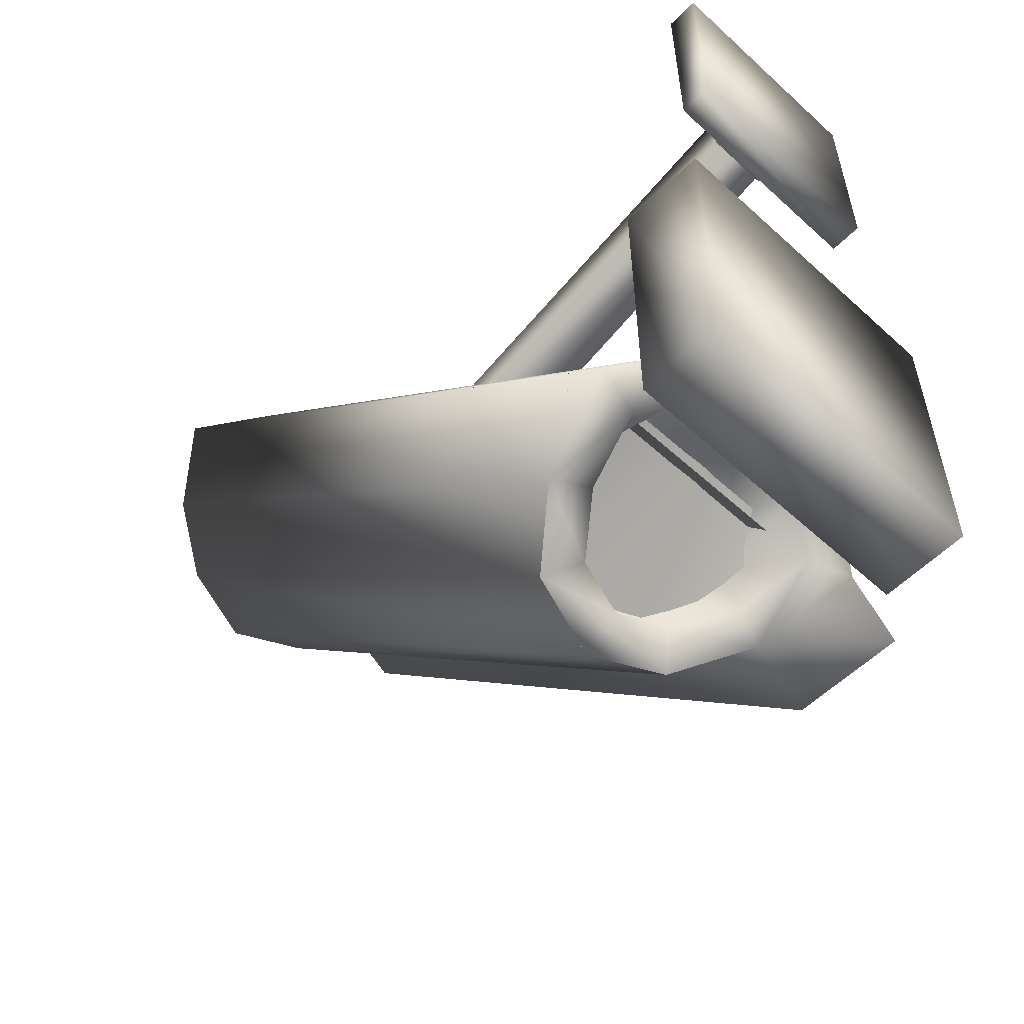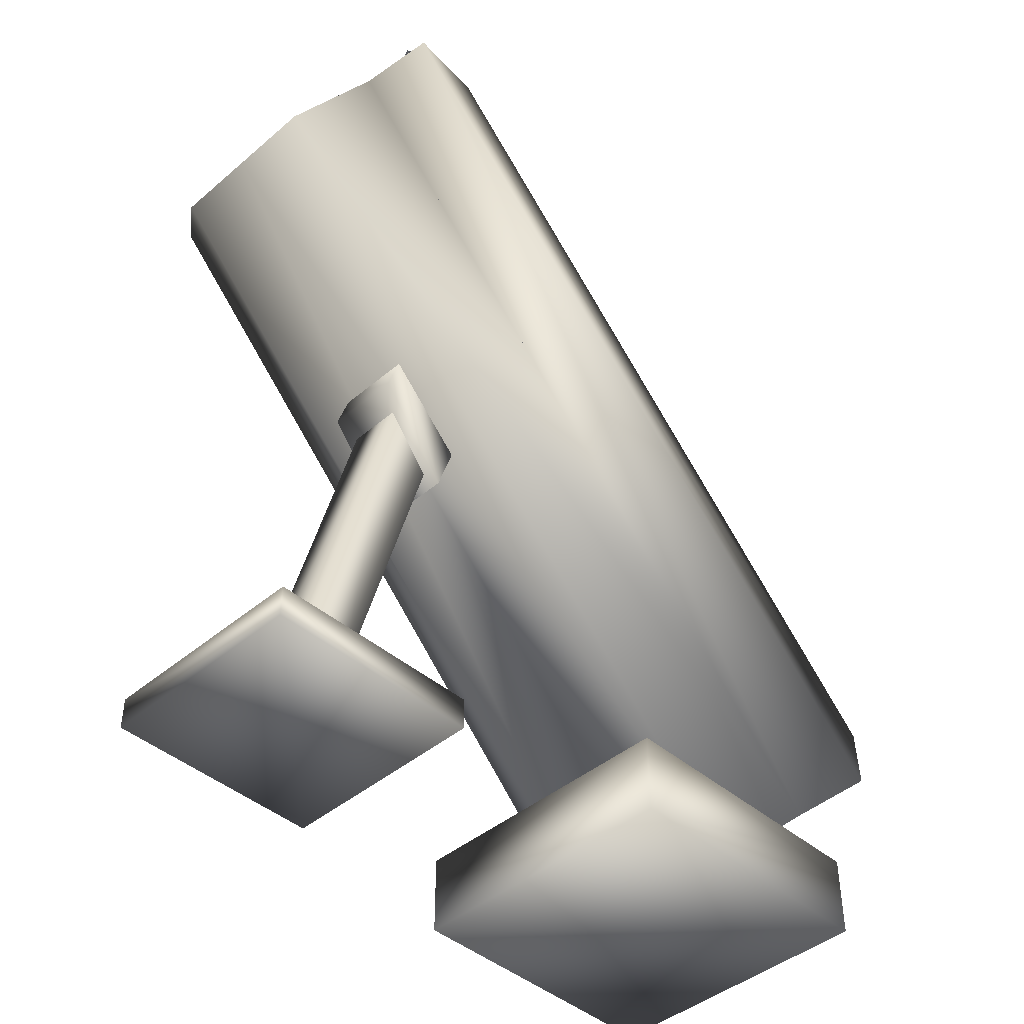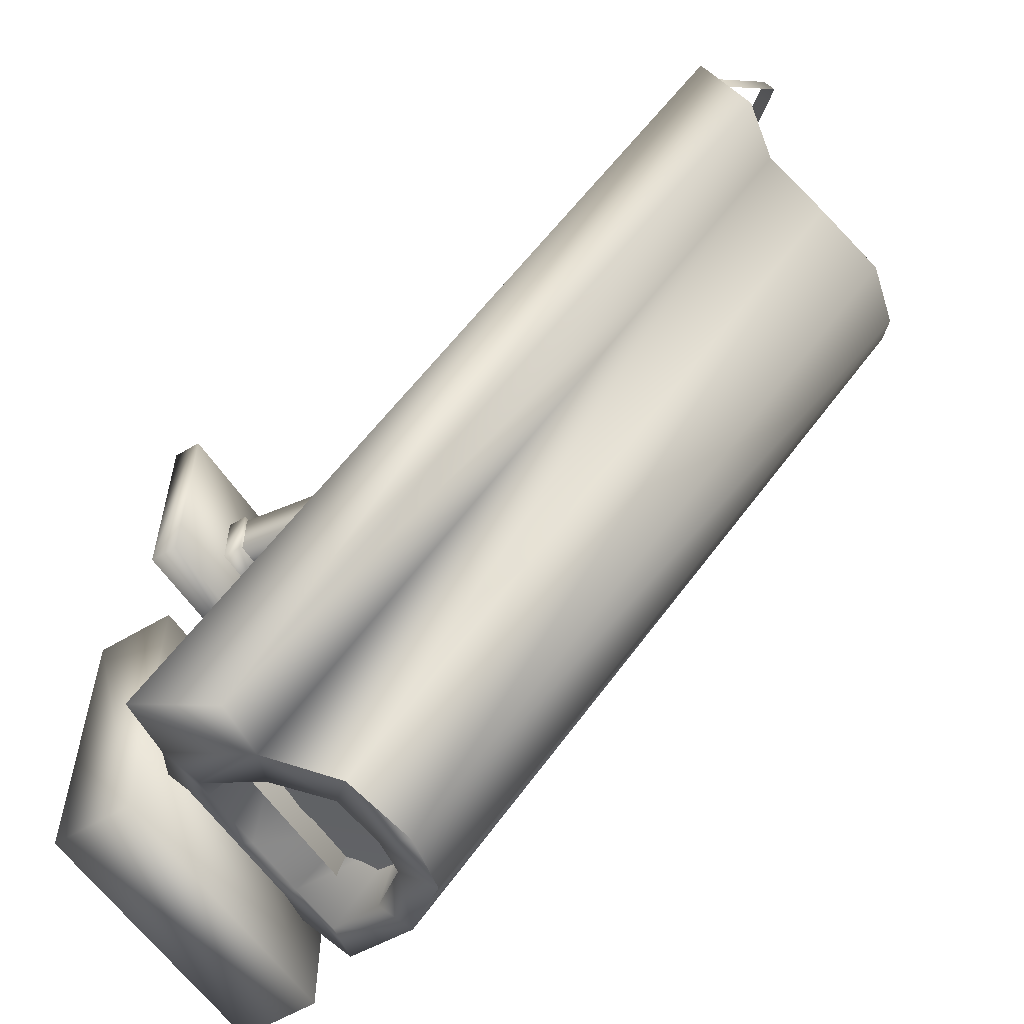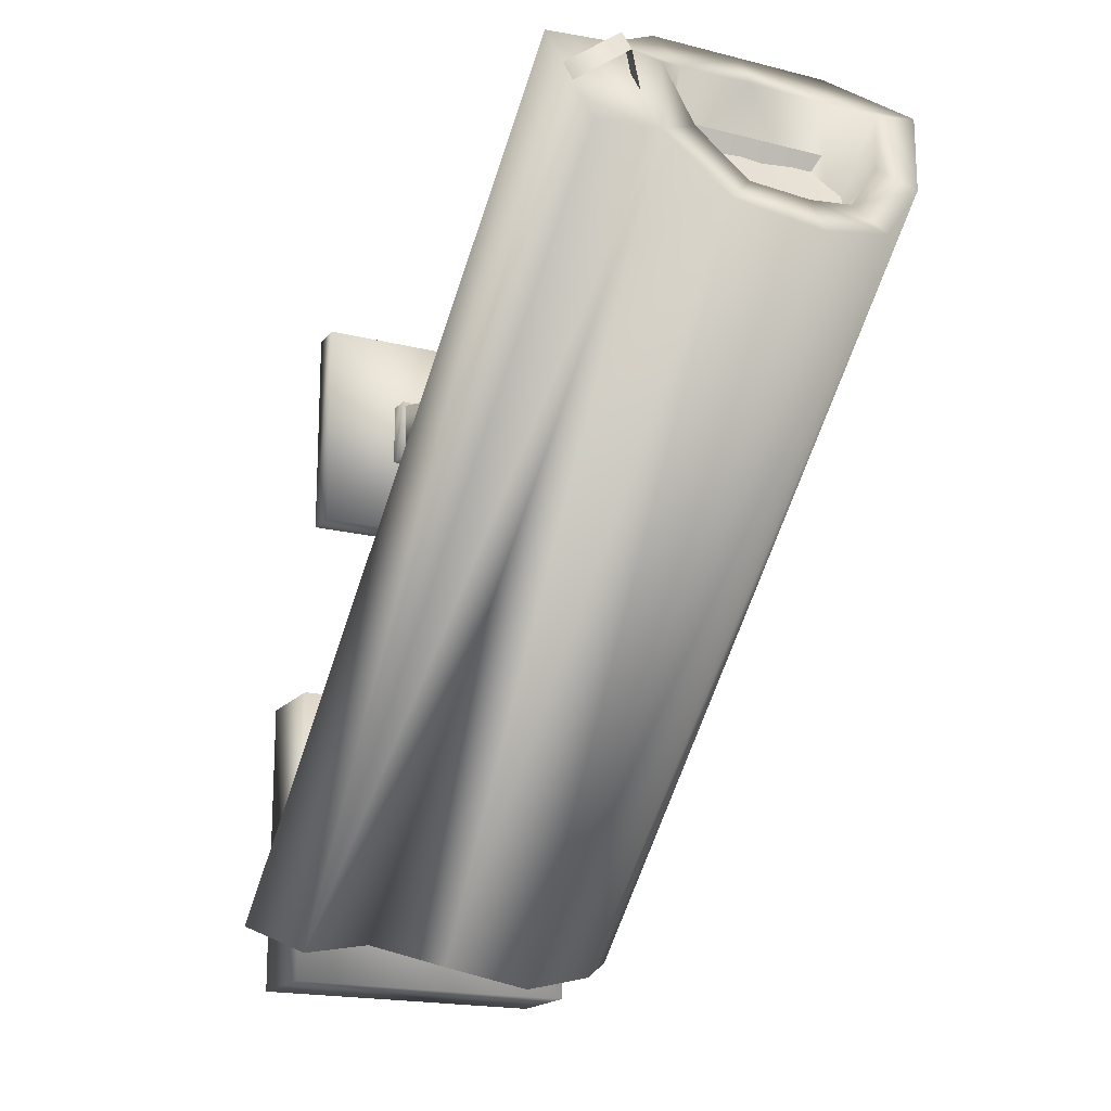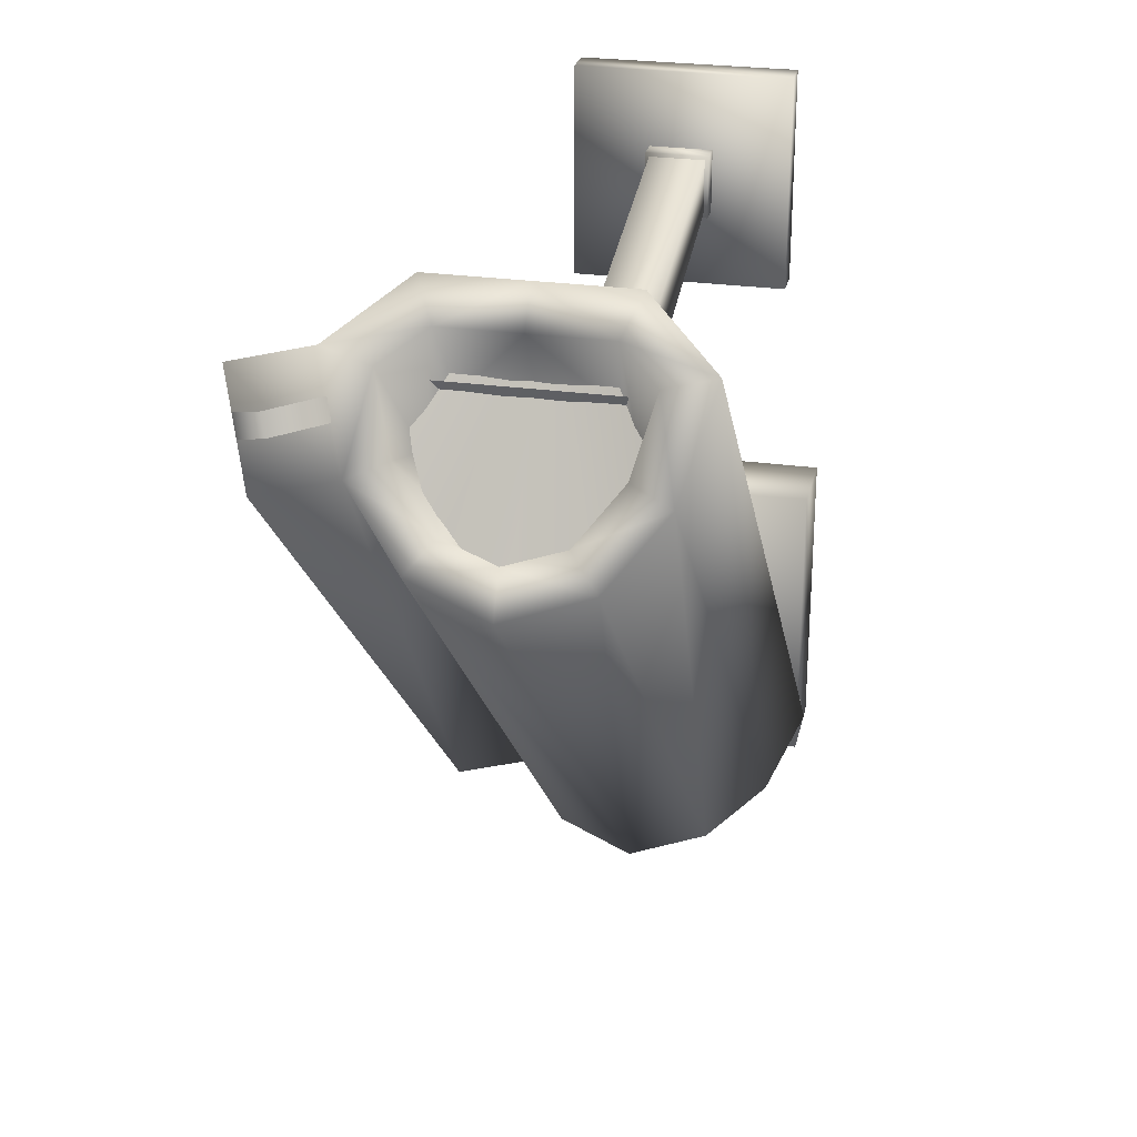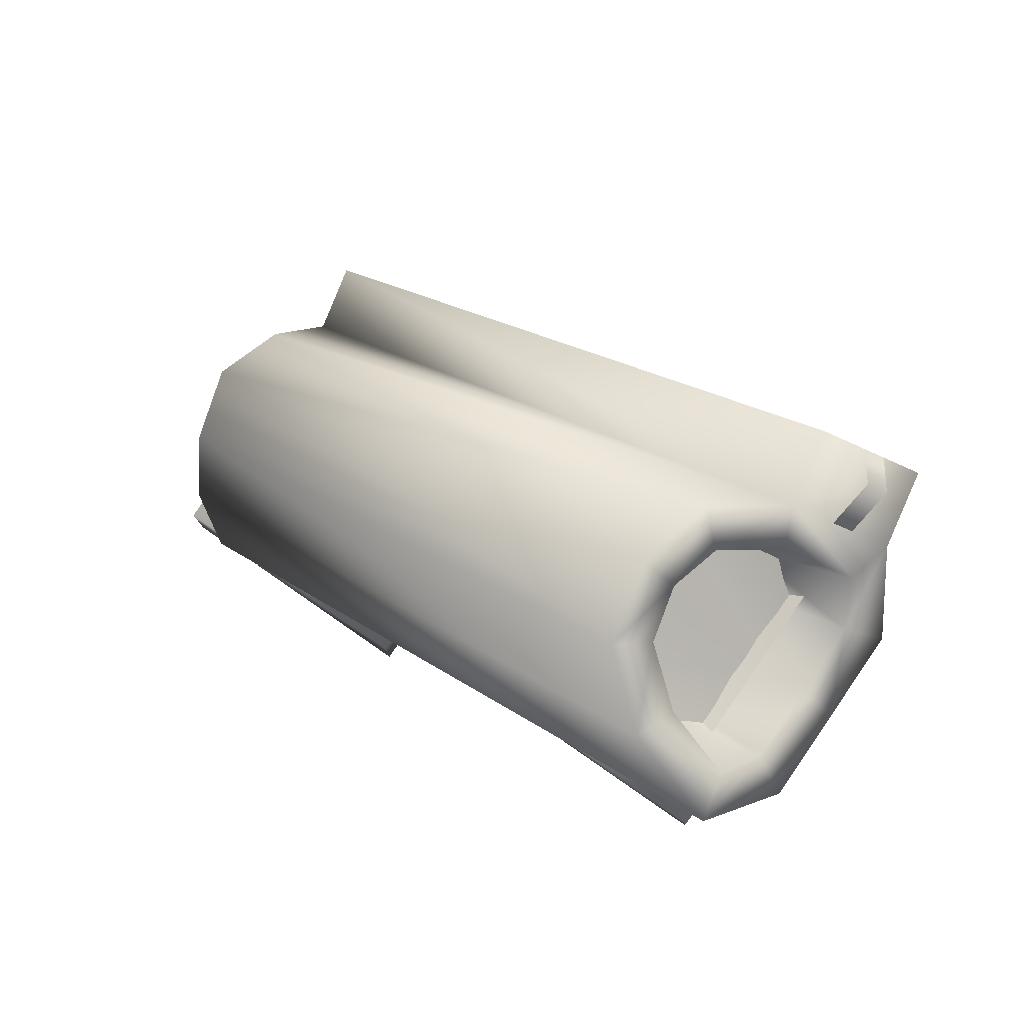
<metadata>
{"format":"obj","ext":"obj","renderer":"f3d","projection":"perspective","resolution":1024,"background":"white","views":[{"elev":-55.6,"azim":-43.7,"up":"+Z"},{"elev":-43.9,"azim":44.7,"up":"+Y"},{"elev":-56.6,"azim":122.2,"up":"+Z"},{"elev":-17.9,"azim":153.2,"up":"+Z"},{"elev":26.6,"azim":-167.6,"up":"+Z"},{"elev":79.2,"azim":-55.3,"up":"+Y"}]}
</metadata>
<code>
v 1.105 5.597 3.564
v 1.069 5.646 3.438
v 1.31 5.402 3.31
v 1.346 5.353 3.435
v 0.8641 5.256 3.531
v 0.8285 5.306 3.405
v -0.2588 3.062 2.651
v -0.2588 0.3697 3.346
v -0.2588 0.3697 2.968
v -0.2588 2.86 2.272
v 0.1222 3.062 2.651
v 0.1222 2.86 2.272
v 0.1222 0.3697 2.968
v 0.1222 0.3697 3.346
v -0.816 -0.001899 3.897
v -0.816 -0.001999 2.417
v -0.816 0.2176 2.417
v -0.816 0.2176 3.897
v 0.6714 -0.001899 3.897
v 0.6714 -0.001999 2.417
v 0.6714 0.2176 3.897
v 0.6714 0.2176 2.417
v 0.2011 3.572 2.657
v 0.2011 2.923 2.139
v 0.2011 2.537 2.266
v 0.2011 3.186 2.784
v -0.3456 3.572 2.657
v -0.3456 3.186 2.784
v -0.3456 2.923 2.139
v -0.3456 2.537 2.266
v -0.286 0.2176 2.941
v 0.1485 0.2176 2.941
v 0.1485 0.3697 2.941
v -0.286 0.3697 2.941
v 0.1485 0.2176 3.373
v 0.1485 0.3697 3.373
v -0.286 0.2176 3.373
v -0.286 0.3697 3.373
v 0.9277 -0.001899 0.996
v 0.9277 -0.001999 -1.004
v 0.9277 0.5691 -1.004
v 0.9277 0.5691 0.996
v -1.072 -0.001899 0.996
v -1.072 0.5691 0.996
v -1.072 -0.001999 -1.004
v -1.072 0.5691 -1.004
v 0.3779 0.6996 -0.434
v 0.4867 0.4617 -0.3041
v 0.9312 0.774 -0.6203
v 0.6282 0.8487 -0.6611
v -0.1091 1.725 -1.033
v 0.2339 1.64 -0.9383
v 0.4059 1.835 -1.045
v -0.1091 1.982 -1.174
v 0.7531 1.403 -0.8694
v 0.5046 1.298 -0.8117
v -0.1091 0.4617 -0.3041
v -0.1091 0.6996 -0.434
v -0.1091 4.846 4.08
v 0.4867 4.846 4.08
v 0.1538 1.931 -0.5437
v 0.3847 1.709 -0.4268
v 0.4828 1.464 -0.2977
v 0.3274 1.188 -0.1522
v -0.1091 2.007 -0.5839
v -0.1091 1.188 -0.1522
v 0.9312 5.162 3.768
v 0.3779 4.976 3.842
v 0.6282 5.203 3.693
v -0.1091 5.575 2.817
v -0.1091 5.716 2.56
v 0.4059 5.587 2.707
v 0.2339 5.48 2.902
v 0.5046 5.354 3.244
v 0.7531 5.411 3.139
v -0.1091 4.976 3.842
v 0.3847 4.97 2.835
v 0.1538 5.087 2.613
v 0.4828 4.841 3.079
v 0.3274 4.696 3.355
v -0.1091 5.128 2.537
v -0.1091 4.696 3.355
v -0.596 0.6996 -0.434
v -0.8464 0.8487 -0.6611
v -1.149 0.774 -0.6203
v -0.7049 0.4617 -0.3041
v -0.6241 1.835 -1.045
v -0.4521 1.64 -0.9383
v -0.7228 1.298 -0.8117
v -0.9712 1.403 -0.8694
v -0.9712 5.411 3.139
v -1.149 5.162 3.768
v -0.7049 4.846 4.08
v -0.6028 1.709 -0.4268
v -0.3719 1.931 -0.5437
v -0.7009 1.464 -0.2977
v -0.5456 1.188 -0.1522
v -0.596 4.976 3.842
v -0.8464 5.203 3.693
v -0.4521 5.48 2.902
v -0.6241 5.587 2.707
v -0.7228 5.354 3.244
v -0.3719 5.087 2.613
v -0.6028 4.97 2.835
v -0.7009 4.841 3.079
v -0.5456 4.696 3.355
v 1.234 1.501 -0.9669
v 1.412 0.8716 -0.7179
v 1.412 5.26 3.67
v 1.234 5.509 3.041
v 0.4867 0.6732 -0.09258
v 0.9312 0.9856 -0.4088
v 0.7531 1.615 -0.6578
v 0.4059 2.046 -0.8334
v -0.9712 1.615 -0.6578
v -1.149 0.9856 -0.4088
v -0.7049 0.6732 -0.09258
v -0.6241 2.046 -0.8334
v -0.1091 0.6732 -0.09258
v -0.1091 2.194 -0.9623
v 0.4867 4.596 3.83
v 0.9312 4.912 3.518
v 0.7531 5.161 2.889
v -0.1091 4.596 3.83
v -0.9712 5.161 2.889
v -1.149 4.912 3.518
v -0.7049 4.596 3.83
v -0.6241 5.337 2.457
v -0.1091 5.466 2.31
v 0.4059 5.337 2.457
v 0.4059 1.835 -1.045
v -0.6241 1.835 -1.045
g develop
f 1 2 3
f 1 3 4
f 1 5 6
f 1 6 2
f 7 8 9
f 7 9 10
f 11 12 13
f 11 13 14
f 8 7 11
f 8 11 14
f 10 9 13
f 10 13 12
f 15 16 17
f 15 17 18
f 16 15 19
f 16 19 20
f 19 15 18
f 19 18 21
f 20 19 21
f 20 21 22
f 16 20 22
f 16 22 17
f 21 18 17
f 21 17 22
f 23 24 25
f 23 25 26
f 27 23 26
f 27 26 28
f 29 27 28
f 29 28 30
f 24 29 30
f 24 30 25
f 26 25 30
f 26 30 28
f 31 32 33
f 31 33 34
f 32 35 36
f 32 36 33
f 35 37 38
f 35 38 36
f 37 31 34
f 37 34 38
f 33 36 38
f 33 38 34
f 39 40 41
f 39 41 42
f 43 39 42
f 43 42 44
f 40 39 43
f 40 43 45
f 42 41 46
f 42 46 44
f 45 43 44
f 45 44 46
f 41 40 45
f 41 45 46
g 001
f 47 48 49
f 47 49 50
f 51 52 53
f 51 53 54
f 50 49 55
f 50 55 56
f 57 48 47
f 57 47 58
f 55 53 52
f 55 52 56
f 48 57 59
f 48 59 60
f 52 61 62
f 52 62 56
f 63 64 47
f 63 47 50
f 51 65 61
f 51 61 52
f 56 62 63
f 56 63 50
f 64 66 58
f 64 58 47
f 65 66 64
f 65 64 62
f 64 63 62
f 65 62 61
f 49 48 60
f 49 60 67
f 68 69 67
f 68 67 60
f 70 71 72
f 70 72 73
f 69 74 75
f 69 75 67
f 59 76 68
f 59 68 60
f 75 74 73
f 75 73 72
f 73 74 77
f 73 77 78
f 79 69 68
f 79 68 80
f 70 73 78
f 70 78 81
f 74 69 79
f 74 79 77
f 80 68 76
f 80 76 82
f 81 78 77
f 81 77 80
f 77 79 80
f 81 80 82
f 83 84 85
f 83 85 86
f 51 54 87
f 51 87 88
f 84 89 90
f 84 90 85
f 57 58 83
f 57 83 86
f 90 89 88
f 90 88 87
f 90 91 92
f 90 92 85
f 86 93 59
f 86 59 57
f 88 89 94
f 88 94 95
f 96 84 83
f 96 83 97
f 51 88 95
f 51 95 65
f 89 84 96
f 89 96 94
f 97 83 58
f 97 58 66
f 65 95 94
f 65 94 97
f 94 96 97
f 65 97 66
f 85 92 93
f 85 93 86
f 98 93 92
f 98 92 99
f 70 100 101
f 70 101 71
f 99 92 91
f 99 91 102
f 59 93 98
f 59 98 76
f 91 101 100
f 91 100 102
f 100 103 104
f 100 104 102
f 105 106 98
f 105 98 99
f 70 81 103
f 70 103 100
f 102 104 105
f 102 105 99
f 106 82 76
f 106 76 98
f 81 82 106
f 81 106 104
f 106 105 104
f 81 104 103
f 107 108 109
f 107 109 110
f 75 55 107
f 75 107 110
f 55 49 108
f 55 108 107
f 49 67 109
f 49 109 108
f 75 110 109
f 75 109 67
f 111 112 113
f 111 113 114
f 115 116 117
f 115 117 118
f 118 117 119
f 118 119 120
f 114 120 119
f 114 119 111
f 121 122 123
f 121 123 124
f 125 126 127
f 125 127 124
f 128 125 124
f 128 124 129
f 130 129 124
f 130 124 123
f 112 116 126
f 112 126 122
f 131 55 75
f 131 75 72
f 54 131 72
f 54 72 71
f 132 101 91
f 132 91 90
f 54 71 101
f 54 101 132

</code>
